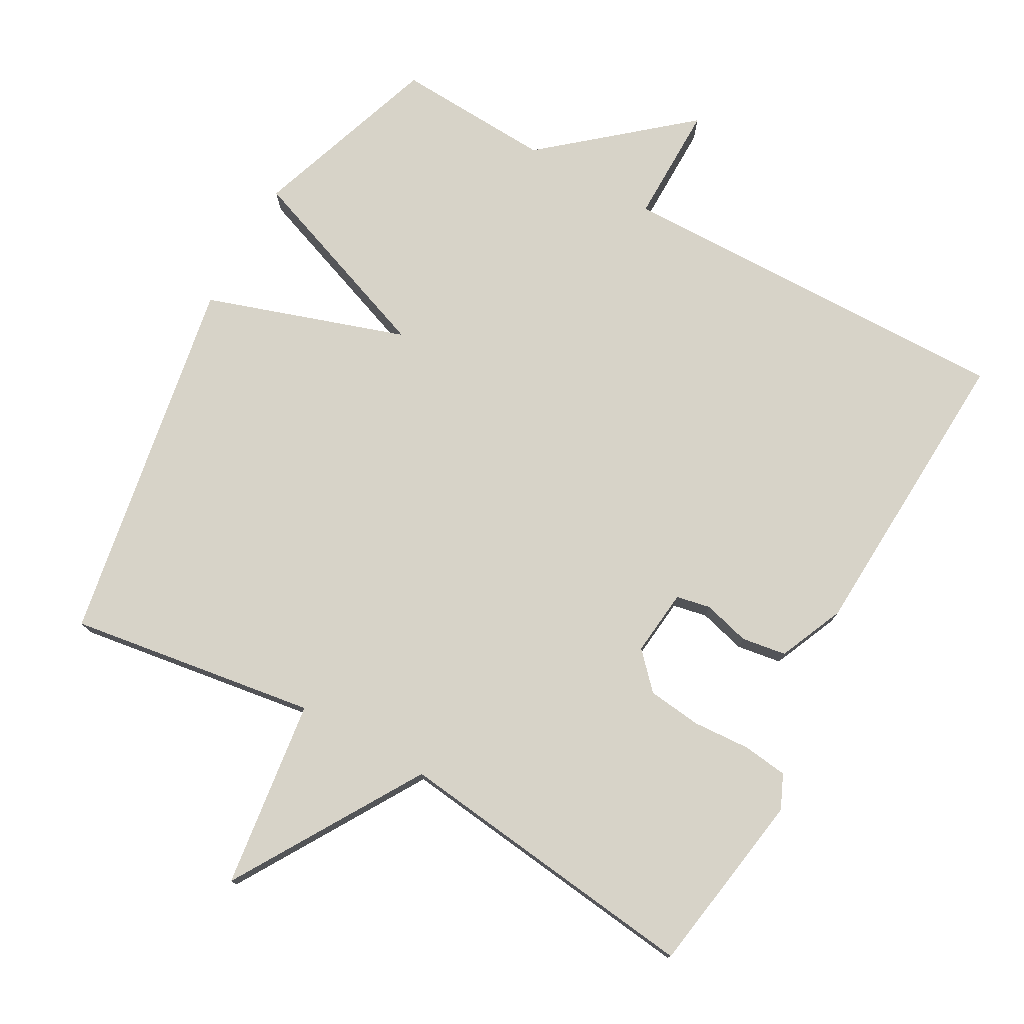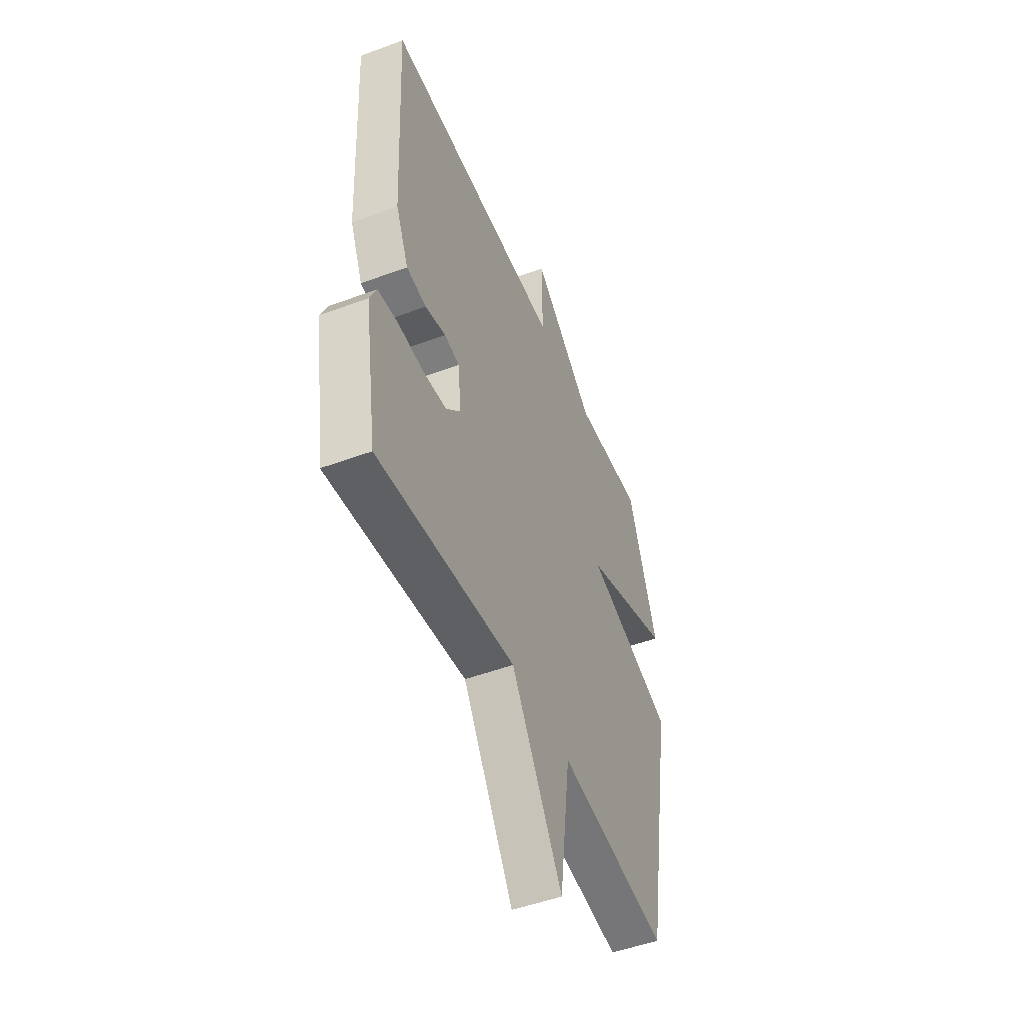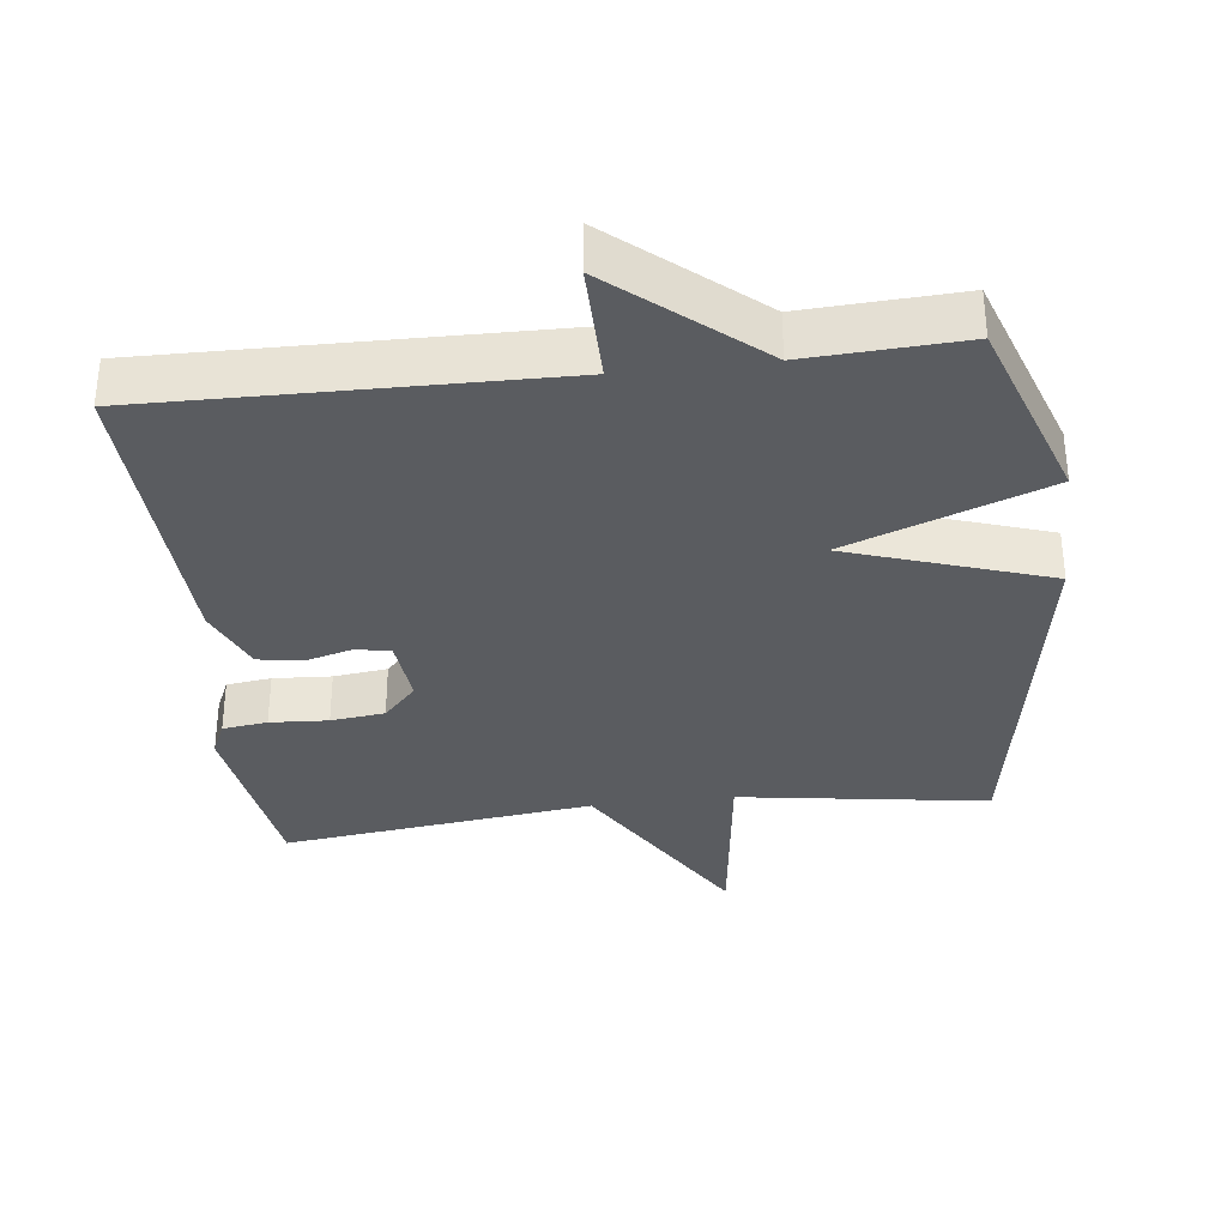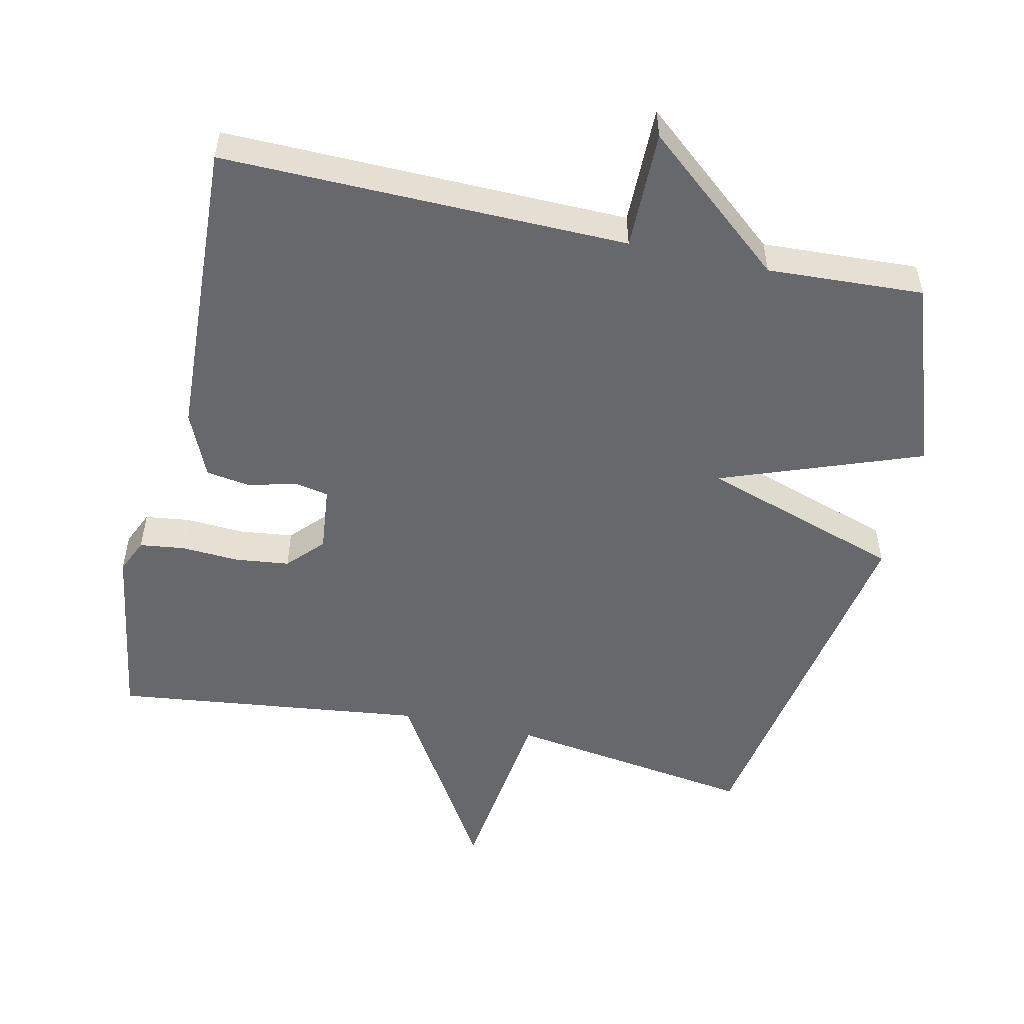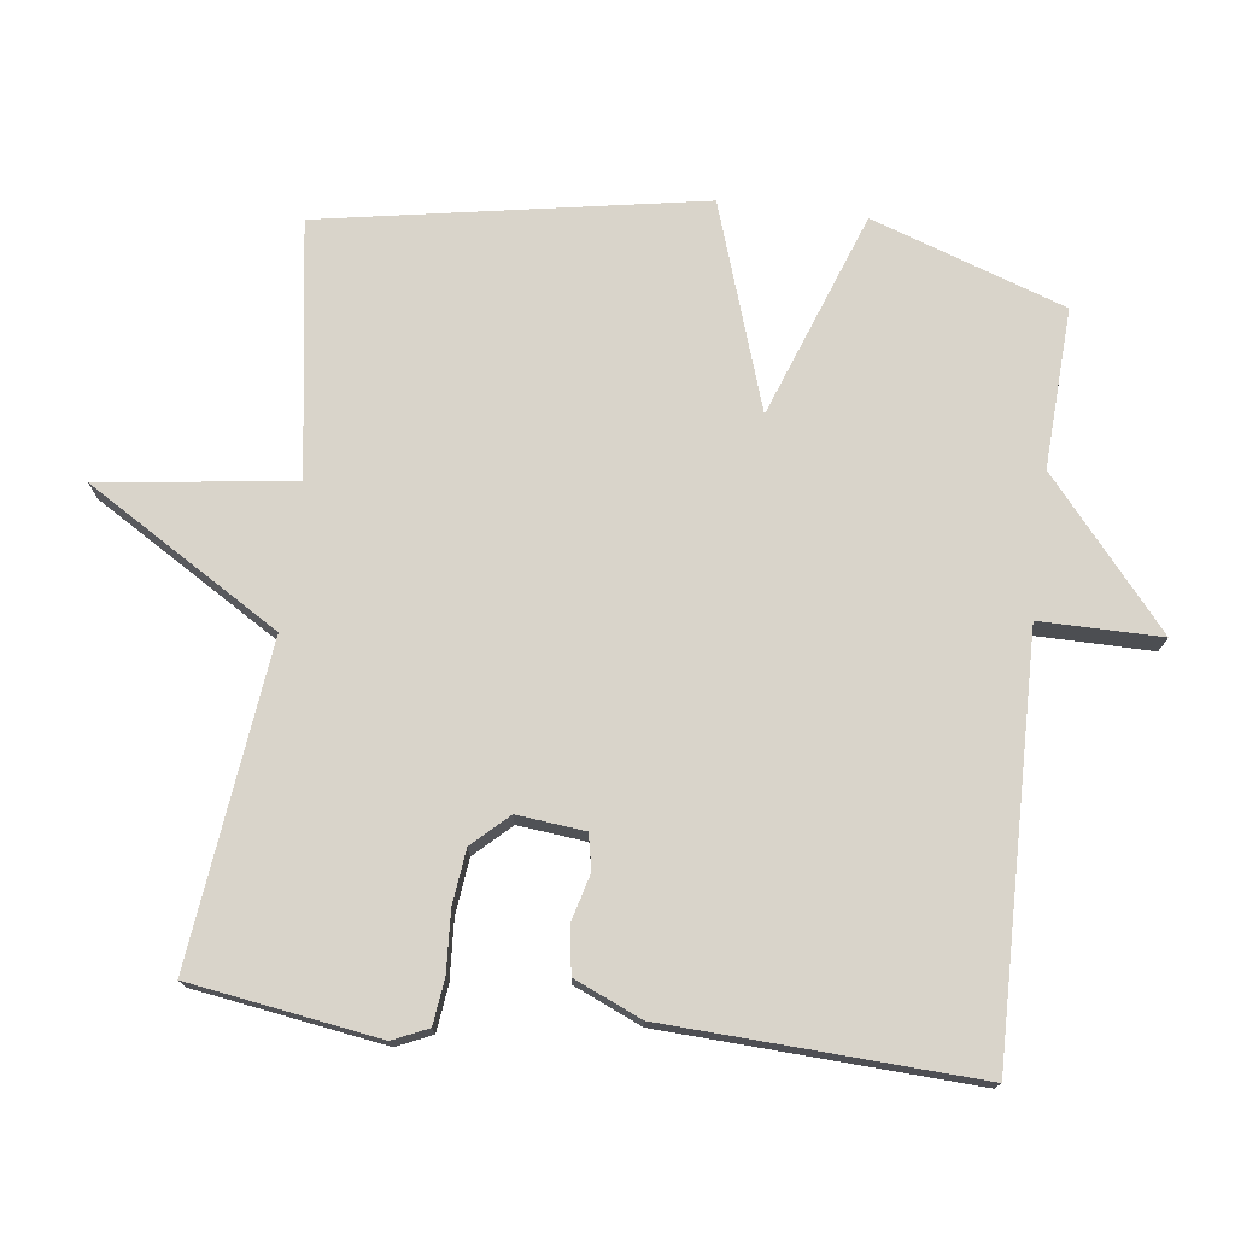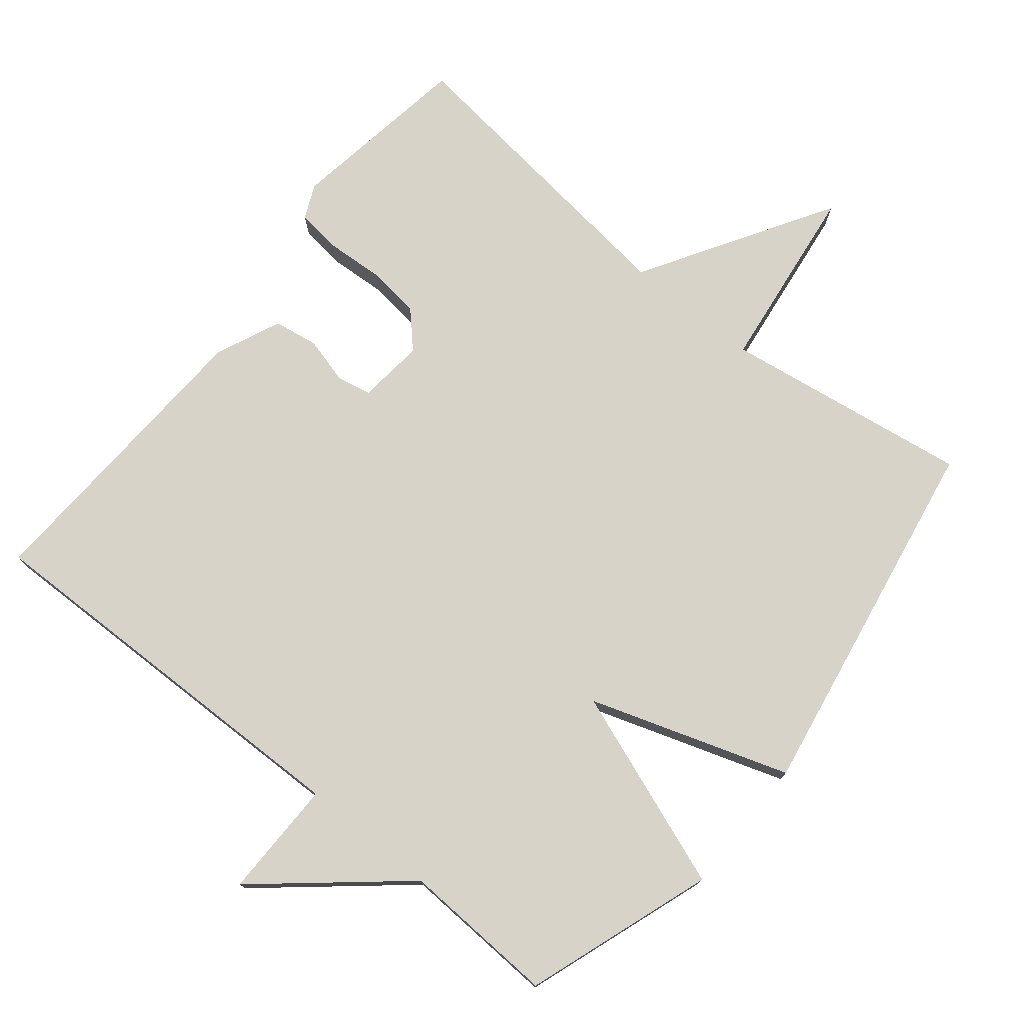
<metadata>
{"format":"obj","ext":"obj","renderer":"f3d","projection":"perspective","resolution":1024,"background":"white","views":[{"elev":76.9,"azim":-150.8,"up":"+Y"},{"elev":-49.4,"azim":-67.6,"up":"+Z"},{"elev":-34.4,"azim":6.8,"up":"+Y"},{"elev":-52.3,"azim":-12.4,"up":"+Y"},{"elev":74.8,"azim":-82.9,"up":"+Y"},{"elev":76.0,"azim":39.1,"up":"+Y"}]}
</metadata>
<code>
v 0.5 0.07 0.5
v 0.593 0.07 0.23
v 0.307 0.07 0.125
v 0.593 0.07 0.03
v 0.5 0.07 -0.5
v 0.145 0.07 -0.447
v 0.11 0.07 -0.718
v -0.055 0.07 -0.447
v -0.5 0.07 -0.5
v -0.541 0.07 -0.236
v -0.519 0.07 -0.187
v -0.455 0.07 -0.179
v -0.372 0.07 -0.184
v -0.295 0.07 -0.175
v -0.248 0.07 -0.125
v -0.258 0.07 -0.03
v -0.307 0.07 -0.02
v -0.374 0.07 -0.038
v -0.438 0.07 -0.028
v -0.479 0.07 0.066
v -0.5 0.07 0.5
v 0.077 0.07 0.489
v 0.076 0.07 0.659
v 0.277 0.07 0.489
v 0.5 0 0.5
v 0.593 0 0.23
v 0.307 0 0.125
v 0.593 0 0.03
v 0.5 0 -0.5
v 0.145 0 -0.447
v 0.11 0 -0.718
v -0.055 0 -0.447
v -0.5 0 -0.5
v -0.541 0 -0.236
v -0.519 0 -0.187
v -0.455 0 -0.179
v -0.372 0 -0.184
v -0.295 0 -0.175
v -0.248 0 -0.125
v -0.258 0 -0.03
v -0.307 0 -0.02
v -0.374 0 -0.038
v -0.438 0 -0.028
v -0.479 0 0.066
v -0.5 0 0.5
v 0.077 0 0.489
v 0.076 0 0.659
v 0.277 0 0.489
f 22 23 24
f 20 21 22
f 19 20 22
f 18 19 22
f 17 18 22
f 16 17 22 24
f 15 16 24 1
f 11 12 13
f 10 11 13
f 9 10 13
f 8 9 13
f 8 13 14
f 6 7 8
f 6 8 14 15
f 5 6 15
f 4 5 15
f 3 4 15
f 1 2 3
f 1 3 15
f 48 47 46
f 46 45 44
f 46 44 43
f 46 43 42
f 46 42 41
f 48 46 41 40
f 25 48 40 39
f 37 36 35
f 37 35 34
f 37 34 33
f 37 33 32
f 38 37 32
f 32 31 30
f 39 38 32 30
f 39 30 29
f 39 29 28
f 39 28 27
f 27 26 25
f 39 27 25
f 1 25 26 2
f 2 26 27 3
f 3 27 28 4
f 4 28 29 5
f 5 29 30 6
f 6 30 31 7
f 7 31 32 8
f 8 32 33 9
f 9 33 34 10
f 10 34 35 11
f 11 35 36 12
f 12 36 37 13
f 13 37 38 14
f 14 38 39 15
f 15 39 40 16
f 16 40 41 17
f 17 41 42 18
f 18 42 43 19
f 19 43 44 20
f 20 44 45 21
f 21 45 46 22
f 22 46 47 23
f 23 47 48 24
f 24 48 25 1

</code>
